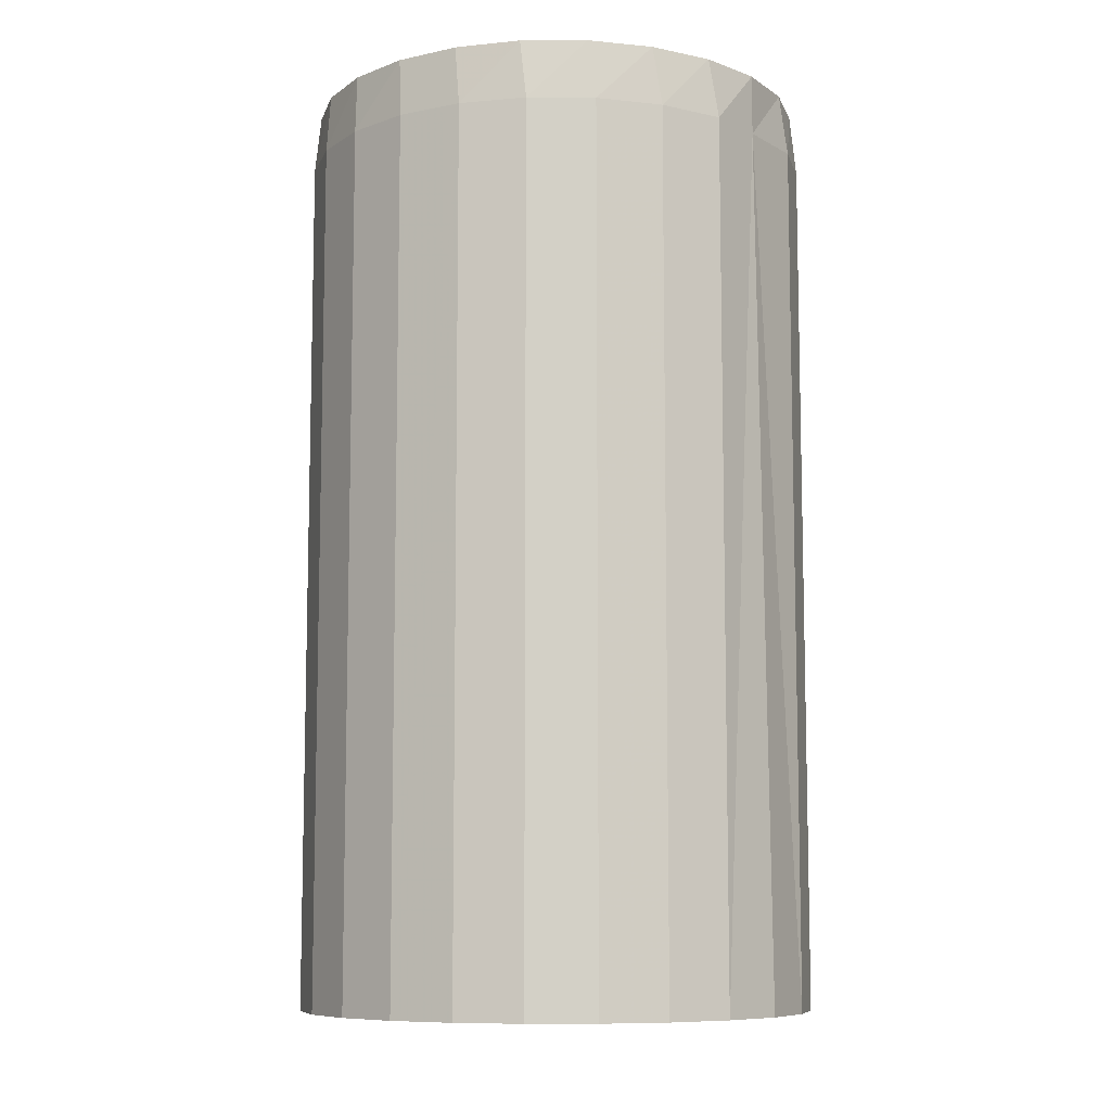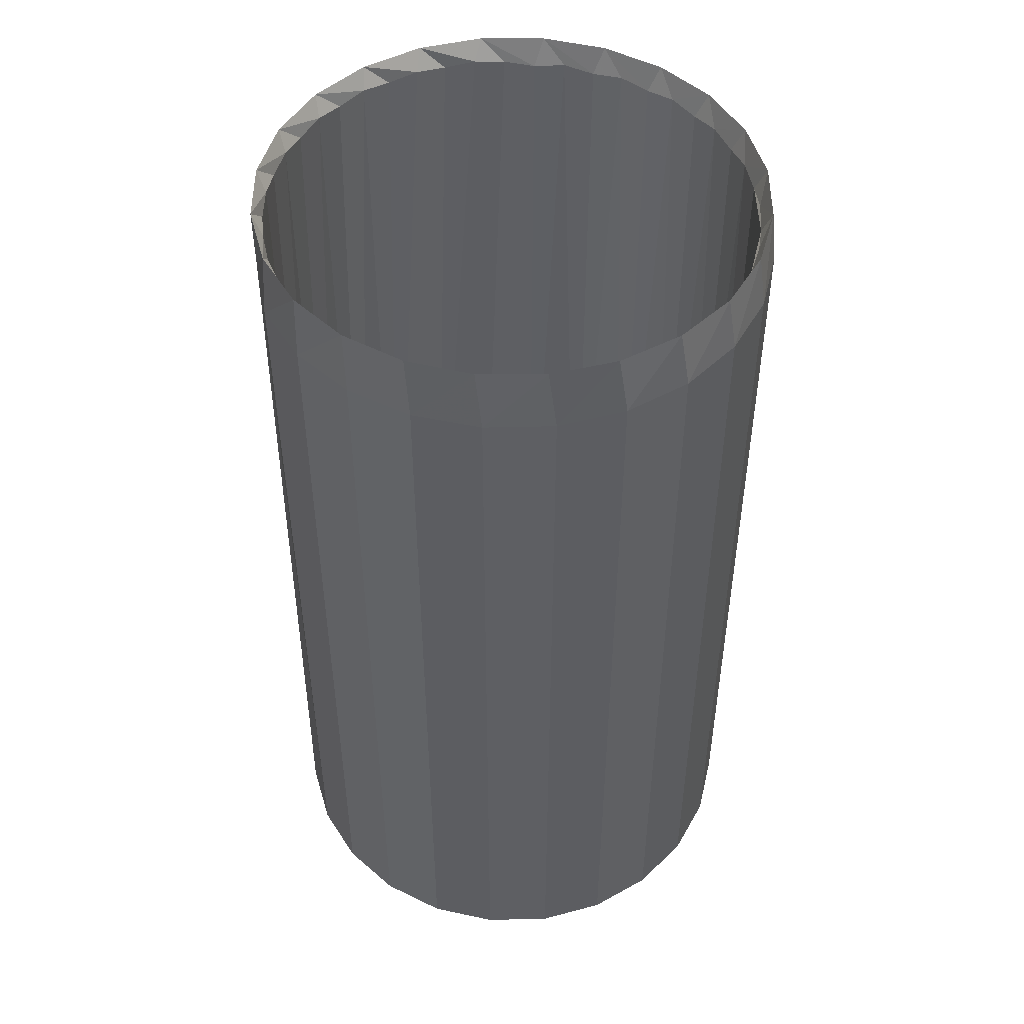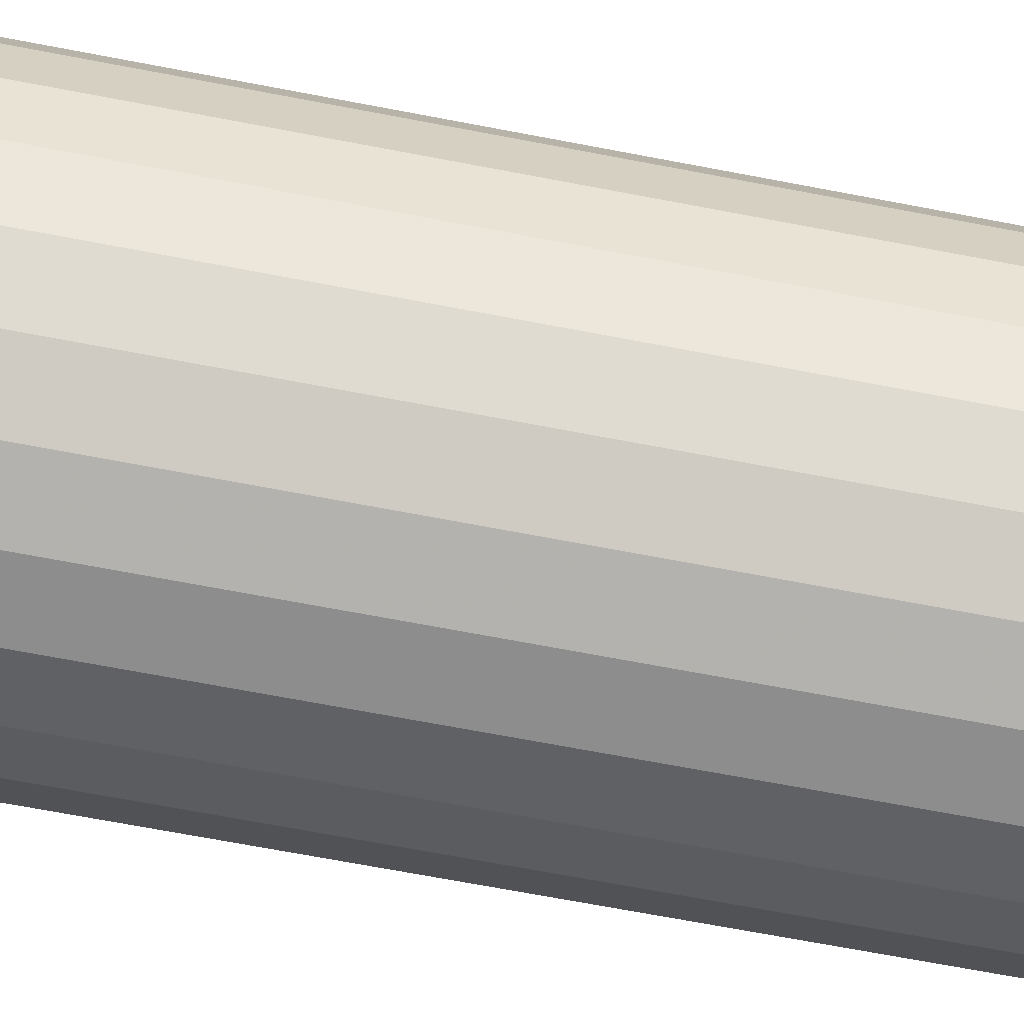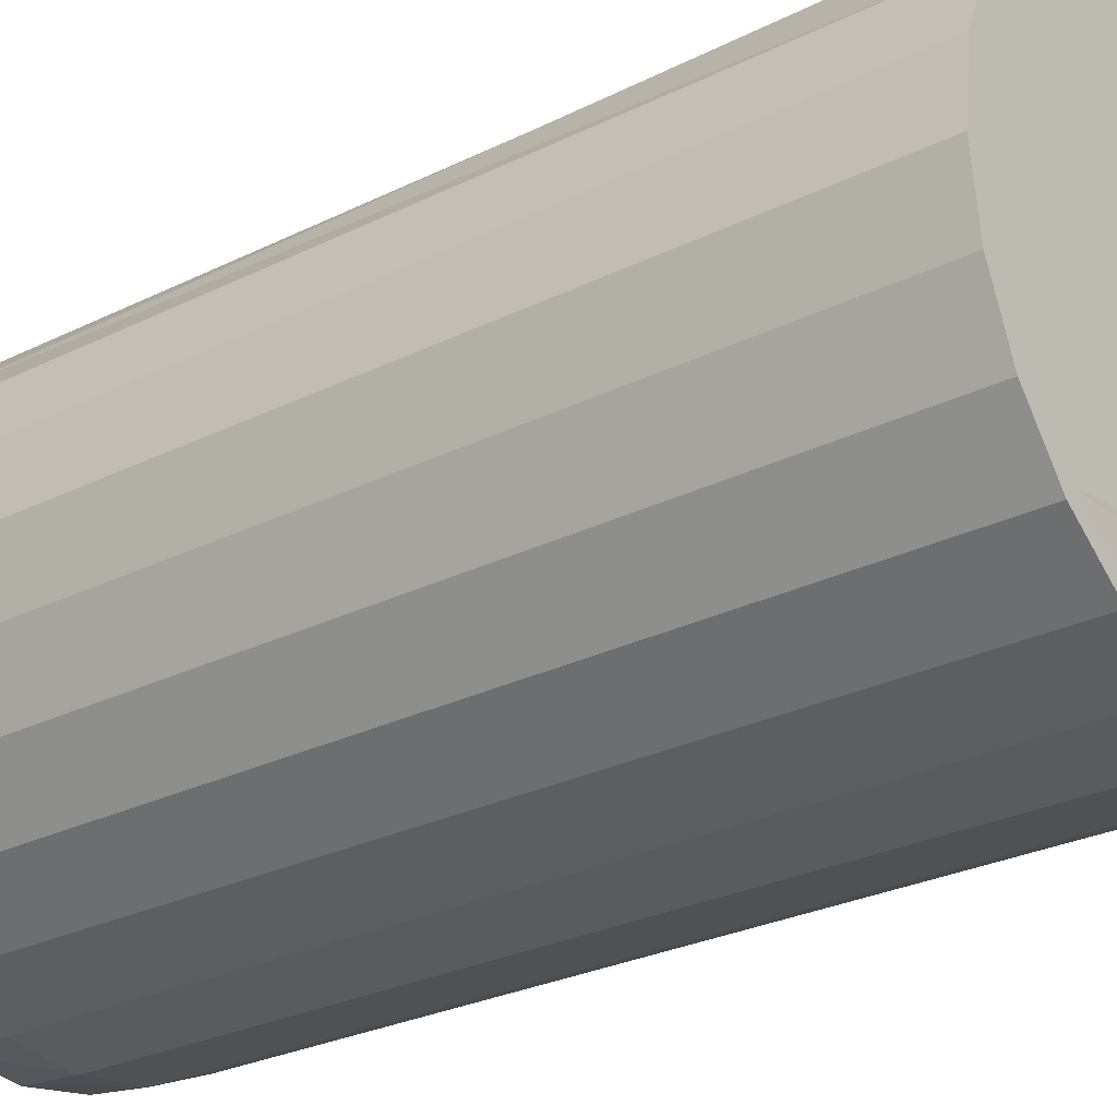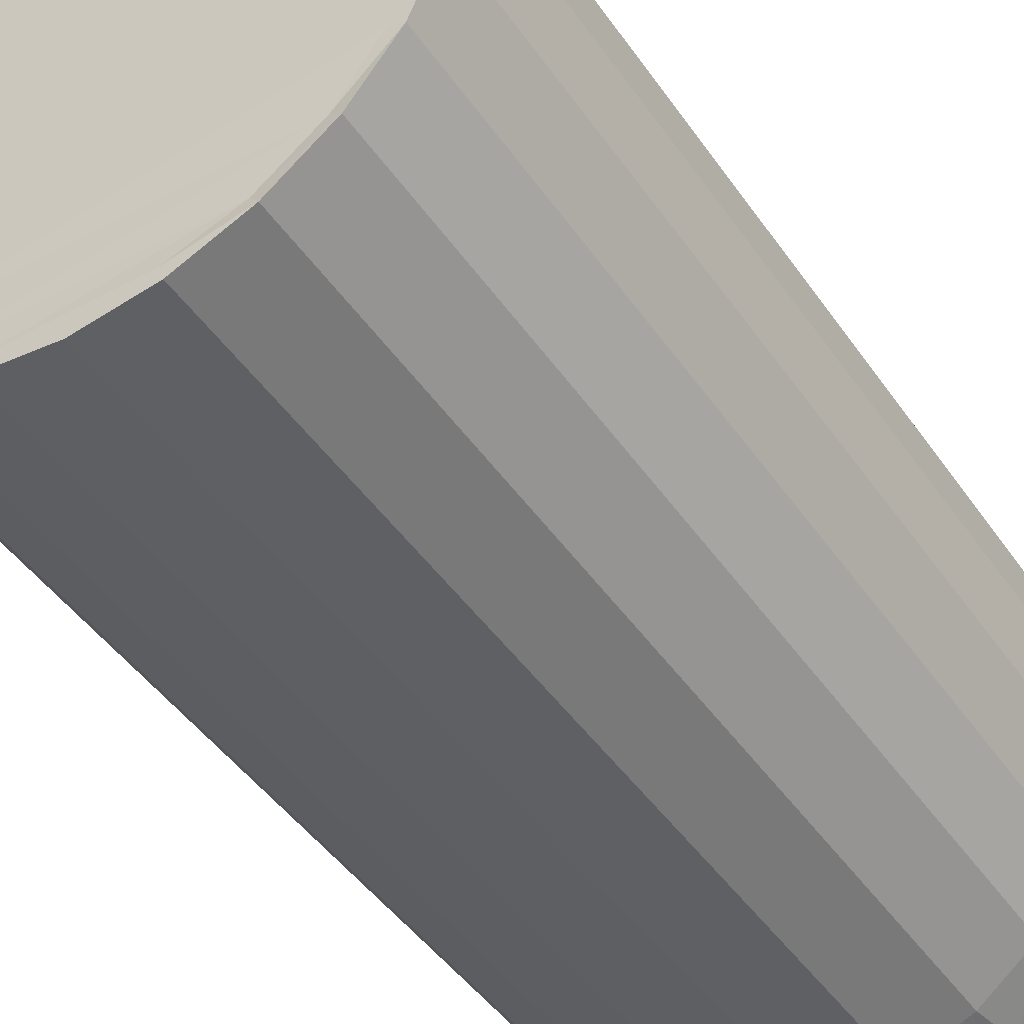
<metadata>
{"format":"obj","ext":"obj","renderer":"f3d","projection":"perspective","resolution":1024,"background":"white","views":[{"elev":-8.8,"azim":-99.1,"up":"+Y"},{"elev":48.6,"azim":35.6,"up":"+Y"},{"elev":-72.5,"azim":-100.6,"up":"+Z"},{"elev":-26.8,"azim":-52.1,"up":"+Z"},{"elev":-44.8,"azim":32.2,"up":"+Z"}]}
</metadata>
<code>
o mesh10_mesh10-geometry
o mesh9_mesh9-geometry
o mesh8_mesh8-geometry
o mesh7_mesh7-geometry
o mesh6_mesh6-geometry
o mesh5_mesh5-geometry
o mesh4_mesh4-geometry
o mesh3_mesh3-geometry
o mesh2_mesh2-geometry
o mesh1_mesh1-geometry
v -0.05499 -0.3938 -0.2108
v 0.001436 0.3429 -0.2178
v 0.001436 -0.3938 -0.2178
v -0.05499 0.3429 -0.2108
v 0.05776 0.3429 -0.21
v -0.05342 -0.3938 -0.1994
v -0.1077 -0.3938 -0.1894
v -0.04782 0.3938 -0.2069
v 0.05776 -0.3938 -0.21
v 0.00737 0.3938 -0.2123
v -5.184e-09 -0.3938 -0.2064
v -0.1032 -0.3938 -0.1787
v -0.1077 0.3429 -0.1894
v -0.09975 0.3938 -0.1875
v 0.1102 0.3429 -0.1879
v 0.06206 0.3938 -0.2031
v -0.02671 0.3735 -0.2029
v 0.05342 -0.3938 -0.1994
v -0.07831 0.3735 -0.1891
v 0.1032 -0.392 -0.1787
v -0.153 -0.3938 -0.155
v -0.1459 -0.3938 -0.1459
v -0.05286 0.3701 -0.1973
v -5.184e-09 0.3702 -0.2045
v 0.1102 -0.3938 -0.1879
v 0.02671 0.3735 -0.2029
v -0.1019 0.3699 -0.1764
v 0.1459 -0.392 -0.1459
v -0.153 0.3429 -0.155
v -0.1449 0.3938 -0.1553
v -0.1246 0.3735 -0.1623
v 0.155 0.3429 -0.153
v 0.1125 0.3938 -0.1801
v 0.05295 0.3702 -0.1976
v 0.07831 0.3735 -0.1891
v 0.1246 0.3735 -0.1623
v 0.155 -0.3938 -0.153
v -0.1879 0.3429 -0.1102
v -0.1787 -0.3938 -0.1032
v -0.143 0.3772 -0.143
v 0.1787 -0.3938 -0.1032
v 0.1023 0.3702 -0.1772
v 0.1446 0.3702 -0.1446
v 0.1894 -0.3938 -0.1077
v -0.1879 -0.3938 -0.1102
v -0.1801 0.3938 -0.1125
v 0.177 0.3701 -0.1022
v 0.1553 0.3938 -0.1449
v -0.21 0.3429 -0.05776
v -0.2031 0.3938 -0.06206
v -0.1623 0.3735 -0.1246
v 0.1994 -0.3938 -0.05342
v -0.1994 -0.3938 -0.05342
v 0.1972 0.37 -0.05283
v 0.2108 -0.3938 -0.05499
v 0.1894 0.3429 -0.1077
v 0.1623 0.3735 -0.1246
v -0.21 -0.3938 -0.05776
v -0.175 0.3772 -0.1011
v 0.1891 0.3735 -0.07831
v 0.1875 0.3938 -0.09975
v -0.2178 0.3429 -0.001437
v -0.2123 0.3938 -0.00737
v -0.1891 0.3735 -0.07831
v 0.2037 0.3699 -9.873e-10
v 0.2178 -0.3938 0.001436
v 0.2064 -0.3938 -9.873e-10
v -0.2064 -0.3938 -9.873e-10
v 0.2069 0.3938 -0.04782
v 0.2108 0.3429 -0.05499
v -0.2178 -0.3938 -0.001437
v -0.1967 0.3772 -0.05271
v 0.2029 0.3735 -0.02671
v -0.2108 0.3429 0.05499
v -0.2069 0.3938 0.04782
v -0.2029 0.3735 -0.02671
v 0.2123 0.3938 0.007371
v 0.1964 0.3698 0.05263
v 0.2178 0.3429 0.001436
v 0.21 -0.3938 0.05776
v 0.1994 -0.3938 0.05342
v -0.1994 -0.3938 0.05342
v -0.2108 -0.3938 0.05499
v -0.2037 0.3772 -9.873e-10
v 0.2029 0.3735 0.02671
v -0.1894 0.3429 0.1077
v -0.1875 0.3938 0.09975
v -0.2029 0.3735 0.02671
v 0.2031 0.3938 0.06206
v 0.175 0.3699 0.1011
v 0.21 0.3429 0.05776
v 0.1879 -0.3938 0.1102
v 0.1787 -0.3938 0.1032
v -0.1787 -0.3938 0.1032
v -0.1894 -0.3938 0.1077
v -0.1972 0.377 0.05284
v 0.1891 0.3735 0.07831
v -0.1553 0.3429 0.1449
v -0.1553 0.3938 0.1449
v -0.1891 0.3735 0.07831
v 0.1879 0.3429 0.1102
v 0.1801 0.3938 0.1125
v 0.1623 0.3735 0.1246
v 0.153 -0.3938 0.155
v 0.1459 -0.3938 0.1459
v -0.1459 -0.3938 0.1459
v -0.155 -0.3938 0.153
v -0.177 0.3769 0.1022
v 0.1437 0.3773 0.1437
v -0.1102 -0.3938 0.1879
v -0.1125 0.3938 0.1801
v -0.1623 0.3735 0.1246
v 0.153 0.3429 0.155
v 0.1449 0.3938 0.1553
v 0.1077 -0.3938 0.1894
v 0.1032 -0.3938 0.1787
v -0.1032 -0.3938 0.1787
v -0.1102 0.3429 0.1879
v -0.1446 0.3769 0.1446
v 0.1246 0.3735 0.1623
v 0.1077 0.3429 0.1894
v -0.1023 0.3768 0.1772
v -0.05342 -0.392 0.1994
v -0.05776 -0.3938 0.21
v -0.06206 0.3938 0.2031
v -0.1246 0.3735 0.1623
v 0.09975 0.3938 0.1875
v 0.05499 0.3429 0.2108
v 0.05499 -0.3938 0.2108
v 0.102 0.3771 0.1766
v 0.05342 -0.3938 0.1994
v -0.07831 0.3735 0.1891
v -0.05295 0.3768 0.1976
v -0.05776 0.3429 0.21
v -0.02671 0.3735 0.2029
v -5.184e-09 -0.392 0.2064
v -0.001435 -0.3938 0.2178
v -0.007371 0.3938 0.2123
v 0.07831 0.3735 0.1891
v -0.001435 0.3429 0.2178
v 0.04782 0.3938 0.2069
v -5.184e-09 0.3769 0.2045
v 0.05283 0.3771 0.1972
v 0.02671 0.3735 0.2029
f 22 41 28
f 39 52 53
f 53 52 39
f 52 67 53
f 53 67 52
f 53 67 68
f 68 67 53
f 67 81 68
f 68 81 67
f 68 81 82
f 82 81 68
f 81 93 82
f 82 93 81
f 82 93 94
f 94 93 82
f 93 105 94
f 94 105 93
f 94 105 106
f 106 105 94
f 105 116 106
f 106 116 105
f 1 2 3
f 2 1 4
f 3 2 1
f 4 1 2
f 5 3 2
f 2 3 5
f 3 6 1
f 1 6 3
f 7 4 1
f 1 4 7
f 4 8 2
f 2 8 4
f 3 5 9
f 9 5 3
f 2 10 5
f 5 10 2
f 3 11 6
f 6 11 3
f 1 6 12
f 12 6 1
f 4 7 13
f 13 7 4
f 1 12 7
f 7 12 1
f 14 8 4
f 4 8 14
f 8 10 2
f 2 10 8
f 15 9 5
f 5 9 15
f 3 9 11
f 11 9 3
f 10 16 5
f 5 16 10
f 6 17 11
f 11 17 6
f 11 18 6
f 6 18 11
f 12 19 6
f 6 19 12
f 6 20 12
f 12 20 6
f 21 13 7
f 7 13 21
f 13 14 4
f 4 14 13
f 7 12 22
f 22 12 7
f 14 23 8
f 8 23 14
f 8 24 10
f 10 24 8
f 9 15 25
f 25 15 9
f 5 16 15
f 15 16 5
f 9 18 11
f 11 18 9
f 10 26 16
f 16 26 10
f 6 23 17
f 17 23 6
f 17 24 11
f 11 24 17
f 11 26 18
f 18 26 11
f 18 20 6
f 6 20 18
f 12 27 19
f 19 27 12
f 19 23 6
f 6 23 19
f 20 28 12
f 12 28 20
f 13 21 29
f 29 21 13
f 7 22 21
f 21 22 7
f 30 14 13
f 13 14 30
f 22 31 12
f 12 31 22
f 12 28 22
f 22 28 12
f 14 19 23
f 23 19 14
f 23 17 8
f 8 17 23
f 24 8 17
f 17 8 24
f 24 26 10
f 10 26 24
f 32 25 15
f 15 25 32
f 9 25 18
f 18 25 9
f 16 33 15
f 15 33 16
f 26 34 16
f 16 34 26
f 24 26 11
f 11 26 24
f 26 34 18
f 18 34 26
f 18 35 20
f 20 35 18
f 18 25 20
f 20 25 18
f 31 27 12
f 12 27 31
f 27 19 14
f 14 19 27
f 20 36 28
f 28 36 20
f 20 37 28
f 28 37 20
f 21 38 29
f 29 38 21
f 29 30 13
f 13 30 29
f 21 22 39
f 39 22 21
f 30 27 14
f 14 27 30
f 40 31 22
f 22 31 40
f 28 41 22
f 25 32 37
f 37 32 25
f 15 33 32
f 32 33 15
f 16 35 33
f 33 35 16
f 34 35 16
f 16 35 34
f 34 35 18
f 18 35 34
f 35 42 20
f 20 42 35
f 25 37 20
f 20 37 25
f 30 31 27
f 27 31 30
f 42 36 20
f 20 36 42
f 36 43 28
f 28 43 36
f 37 44 28
f 28 44 37
f 38 21 45
f 45 21 38
f 46 29 38
f 38 29 46
f 30 29 46
f 46 29 30
f 40 22 39
f 39 22 40
f 22 41 39
f 39 41 22
f 21 39 45
f 45 39 21
f 30 40 31
f 31 40 30
f 47 41 28
f 28 41 47
f 28 44 41
f 41 44 28
f 32 44 37
f 37 44 32
f 33 48 32
f 32 48 33
f 35 42 33
f 33 42 35
f 42 36 33
f 33 36 42
f 36 43 48
f 48 43 36
f 43 47 28
f 28 47 43
f 45 49 38
f 38 49 45
f 46 38 50
f 50 38 46
f 46 40 30
f 30 40 46
f 39 51 40
f 40 51 39
f 41 52 39
f 39 52 41
f 45 39 53
f 53 39 45
f 47 54 41
f 41 54 47
f 44 55 41
f 41 55 44
f 44 32 56
f 56 32 44
f 33 36 48
f 48 36 33
f 48 56 32
f 32 56 48
f 48 43 57
f 57 43 48
f 57 47 43
f 43 47 57
f 49 45 58
f 58 45 49
f 50 38 49
f 49 38 50
f 50 59 46
f 46 59 50
f 46 51 40
f 40 51 46
f 59 51 39
f 39 51 59
f 54 52 41
f 41 52 54
f 41 55 52
f 52 55 41
f 59 39 53
f 53 39 59
f 45 53 58
f 58 53 45
f 60 54 47
f 47 54 60
f 56 55 44
f 44 55 56
f 61 56 48
f 48 56 61
f 48 57 61
f 61 57 48
f 61 57 47
f 47 57 61
f 58 62 49
f 49 62 58
f 50 49 63
f 63 49 50
f 50 64 59
f 59 64 50
f 46 59 51
f 51 59 46
f 54 65 52
f 52 65 54
f 55 66 52
f 52 66 55
f 59 53 64
f 64 53 59
f 58 53 68
f 68 53 58
f 69 60 54
f 54 60 69
f 61 47 60
f 60 47 61
f 55 56 70
f 70 56 55
f 61 70 56
f 56 70 61
f 62 58 71
f 71 58 62
f 63 49 62
f 62 49 63
f 63 72 50
f 50 72 63
f 50 72 64
f 64 72 50
f 73 65 54
f 54 65 73
f 65 67 52
f 52 67 65
f 70 66 55
f 55 66 70
f 52 66 67
f 67 66 52
f 72 64 53
f 53 64 72
f 72 53 68
f 68 53 72
f 58 68 71
f 71 68 58
f 61 60 69
f 69 60 61
f 69 54 73
f 73 54 69
f 69 70 61
f 61 70 69
f 71 74 62
f 62 74 71
f 63 62 75
f 75 62 63
f 63 76 72
f 72 76 63
f 77 73 65
f 65 73 77
f 65 78 67
f 67 78 65
f 66 70 79
f 79 70 66
f 67 66 80
f 80 66 67
f 72 68 76
f 76 68 72
f 71 68 82
f 82 68 71
f 69 73 77
f 77 73 69
f 69 79 70
f 70 79 69
f 74 71 83
f 83 71 74
f 75 62 74
f 74 62 75
f 75 84 63
f 63 84 75
f 63 84 76
f 76 84 63
f 77 65 85
f 85 65 77
f 85 78 65
f 65 78 85
f 78 81 67
f 67 81 78
f 79 80 66
f 66 80 79
f 67 80 81
f 81 80 67
f 84 76 68
f 68 76 84
f 84 68 82
f 82 68 84
f 71 82 83
f 83 82 71
f 77 79 69
f 69 79 77
f 83 86 74
f 74 86 83
f 75 74 87
f 87 74 75
f 75 88 84
f 84 88 75
f 77 85 89
f 89 85 77
f 89 85 78
f 78 85 89
f 90 81 78
f 78 81 90
f 80 79 91
f 91 79 80
f 81 80 92
f 92 80 81
f 84 82 88
f 88 82 84
f 82 94 83
f 83 94 82
f 77 91 79
f 79 91 77
f 86 83 95
f 95 83 86
f 87 74 86
f 86 74 87
f 87 96 75
f 75 96 87
f 75 96 88
f 88 96 75
f 89 91 77
f 77 91 89
f 89 78 97
f 97 78 89
f 90 93 81
f 81 93 90
f 78 97 90
f 90 97 78
f 91 92 80
f 80 92 91
f 81 92 93
f 93 92 81
f 96 88 82
f 82 88 96
f 96 82 94
f 94 82 96
f 83 94 95
f 95 94 83
f 86 95 98
f 98 95 86
f 87 86 99
f 99 86 87
f 87 100 96
f 96 100 87
f 89 101 91
f 91 101 89
f 89 97 102
f 102 97 89
f 103 93 90
f 90 93 103
f 102 97 90
f 90 97 102
f 92 91 101
f 101 91 92
f 93 92 104
f 104 92 93
f 96 94 100
f 100 94 96
f 94 106 95
f 95 106 94
f 98 95 107
f 107 95 98
f 99 86 98
f 98 86 99
f 99 108 87
f 87 108 99
f 87 108 100
f 100 108 87
f 102 101 89
f 89 101 102
f 109 93 103
f 103 93 109
f 102 90 103
f 103 90 102
f 101 104 92
f 92 104 101
f 93 104 105
f 105 104 93
f 109 105 93
f 93 105 109
f 108 100 94
f 94 100 108
f 108 94 106
f 106 94 108
f 95 106 107
f 107 106 95
f 98 107 110
f 110 107 98
f 98 111 99
f 99 111 98
f 99 112 108
f 108 112 99
f 102 113 101
f 101 113 102
f 109 114 103
f 103 114 109
f 102 103 114
f 114 103 102
f 104 101 113
f 113 101 104
f 105 104 115
f 115 104 105
f 116 105 109
f 109 105 116
f 108 106 112
f 112 106 108
f 106 117 107
f 107 117 106
f 107 117 110
f 110 117 107
f 98 110 118
f 118 110 98
f 98 118 111
f 111 118 98
f 99 111 119
f 119 111 99
f 99 119 112
f 112 119 99
f 114 113 102
f 102 113 114
f 114 109 120
f 120 109 114
f 121 104 113
f 113 104 121
f 104 121 115
f 115 121 104
f 105 115 116
f 116 115 105
f 116 109 120
f 120 109 116
f 106 116 117
f 117 116 106
f 119 112 106
f 106 112 119
f 106 117 122
f 122 117 106
f 117 123 110
f 110 123 117
f 124 118 110
f 110 118 124
f 111 118 125
f 125 118 111
f 119 111 126
f 126 111 119
f 121 113 114
f 114 113 121
f 127 114 120
f 120 114 127
f 128 115 121
f 121 115 128
f 116 115 129
f 129 115 116
f 130 116 120
f 120 116 130
f 116 131 117
f 117 131 116
f 106 126 119
f 119 126 106
f 117 132 122
f 122 132 117
f 106 122 126
f 126 122 106
f 117 123 133
f 133 123 117
f 117 131 123
f 123 131 117
f 110 123 124
f 124 123 110
f 118 124 134
f 134 124 118
f 118 134 125
f 125 134 118
f 111 125 132
f 132 125 111
f 126 111 122
f 122 111 126
f 127 121 114
f 114 121 127
f 127 120 130
f 130 120 127
f 115 128 129
f 129 128 115
f 128 121 127
f 127 121 128
f 116 129 131
f 131 129 116
f 131 116 130
f 130 116 131
f 117 133 132
f 132 133 117
f 111 132 122
f 122 132 111
f 123 135 133
f 133 135 123
f 131 136 123
f 123 136 131
f 123 136 124
f 124 136 123
f 137 134 124
f 124 134 137
f 125 134 138
f 138 134 125
f 132 125 133
f 133 125 132
f 139 127 130
f 130 127 139
f 140 129 128
f 128 129 140
f 141 128 127
f 127 128 141
f 131 129 137
f 137 129 131
f 131 130 139
f 139 130 131
f 123 142 135
f 135 142 123
f 125 135 133
f 133 135 125
f 136 131 143
f 143 131 136
f 131 137 136
f 136 137 131
f 123 136 142
f 142 136 123
f 136 137 124
f 124 137 136
f 134 137 140
f 140 137 134
f 134 140 138
f 138 140 134
f 125 138 135
f 135 138 125
f 141 127 139
f 139 127 141
f 129 140 137
f 137 140 129
f 140 128 141
f 141 128 140
f 143 131 139
f 139 131 143
f 135 138 142
f 142 138 135
f 136 143 144
f 144 143 136
f 136 144 142
f 142 144 136
f 138 140 141
f 141 140 138
f 141 139 143
f 143 139 141
f 138 141 142
f 142 141 138
f 144 141 143
f 143 141 144
f 142 141 144
f 144 141 142

</code>
